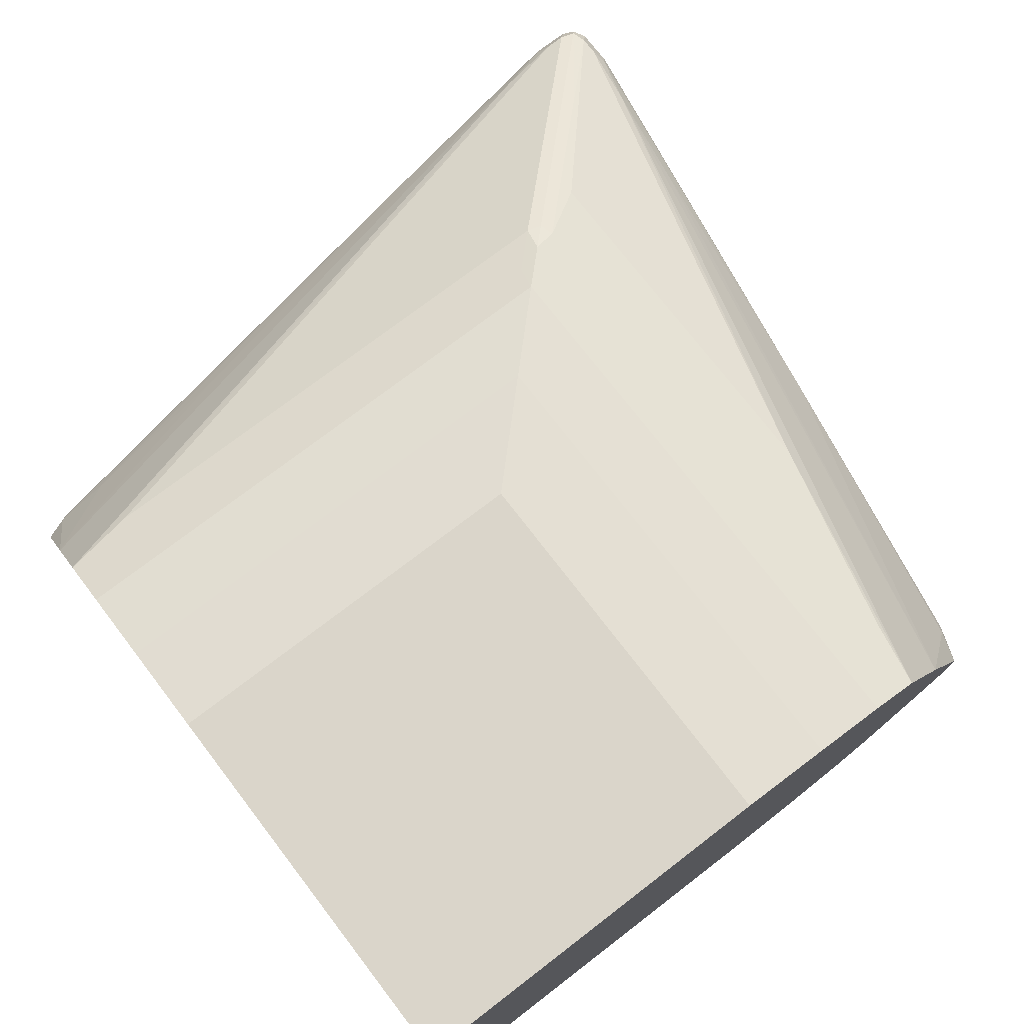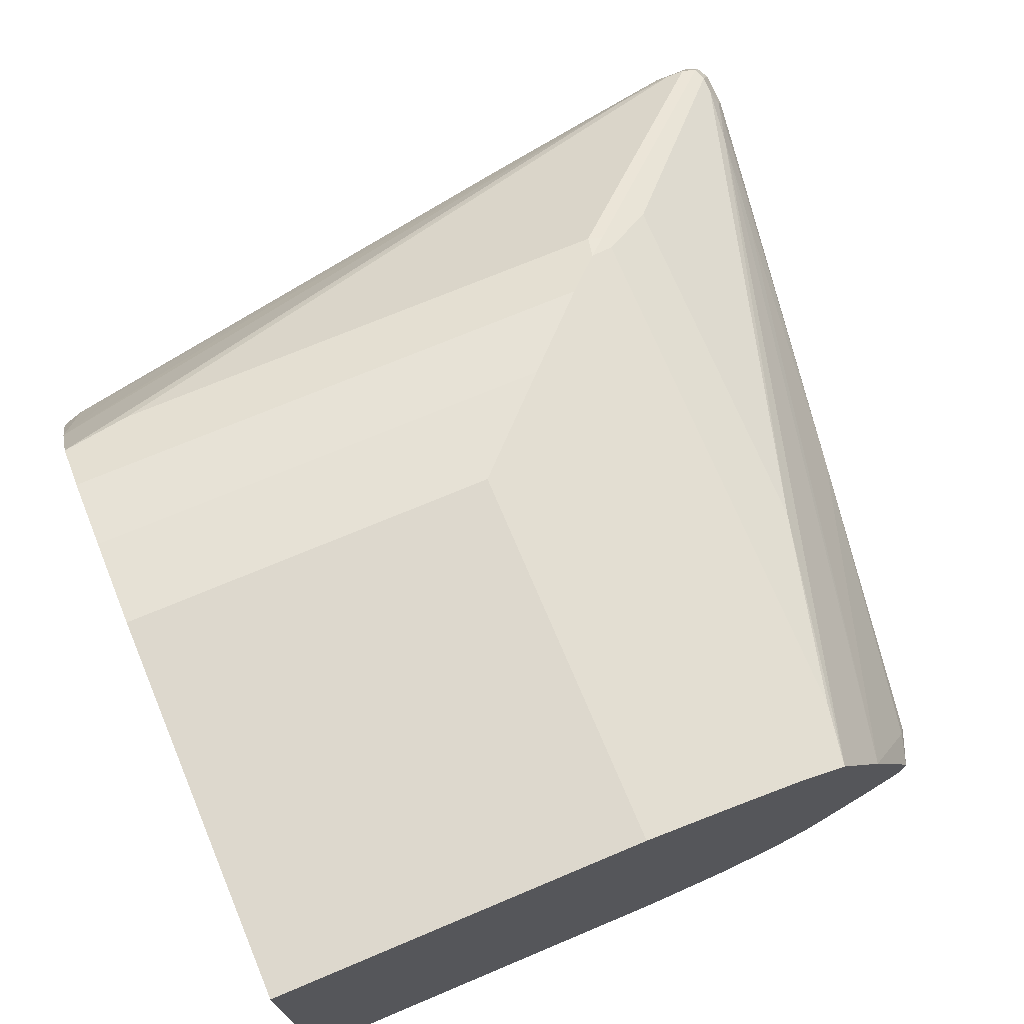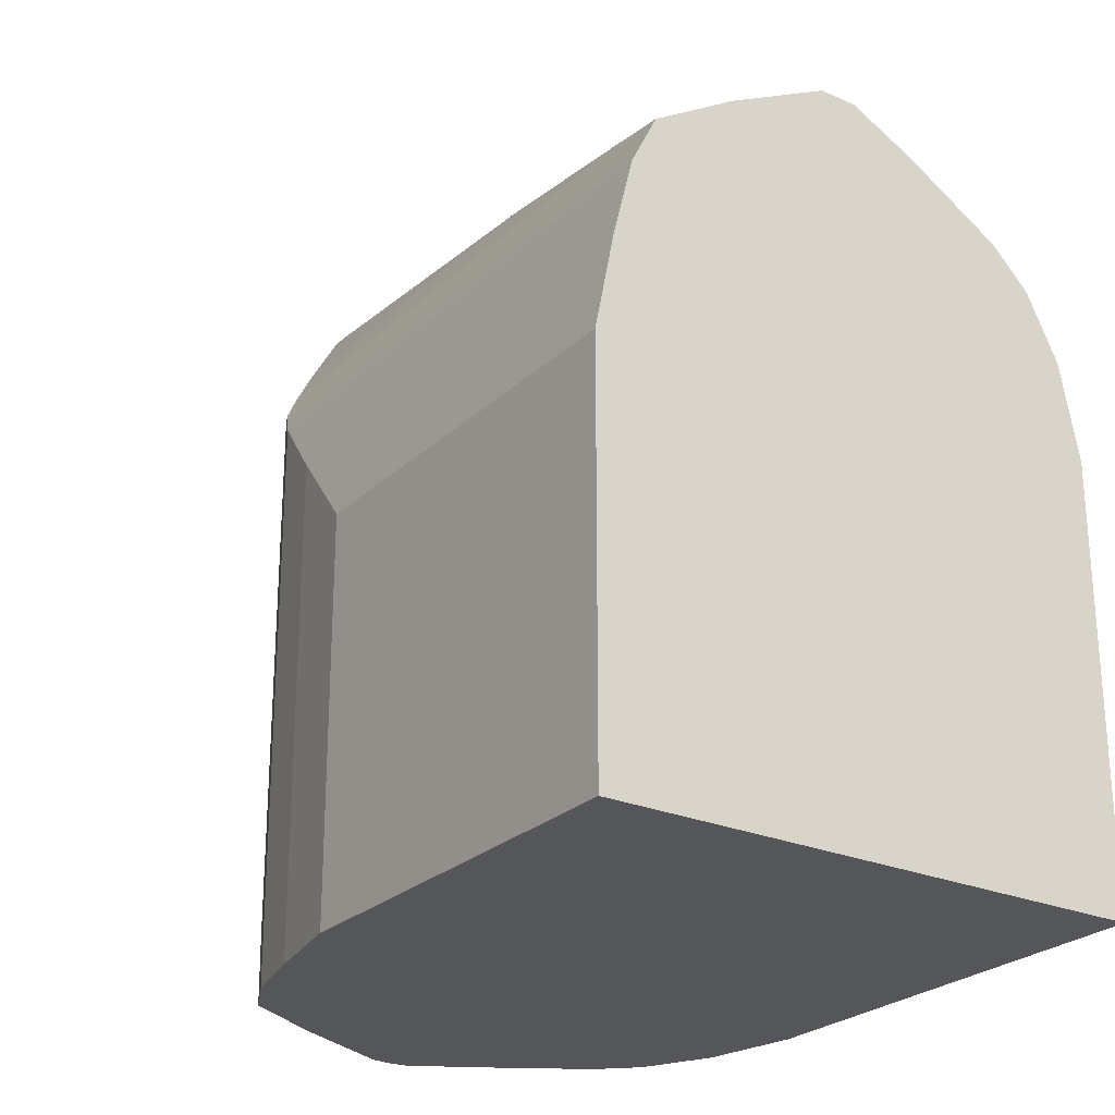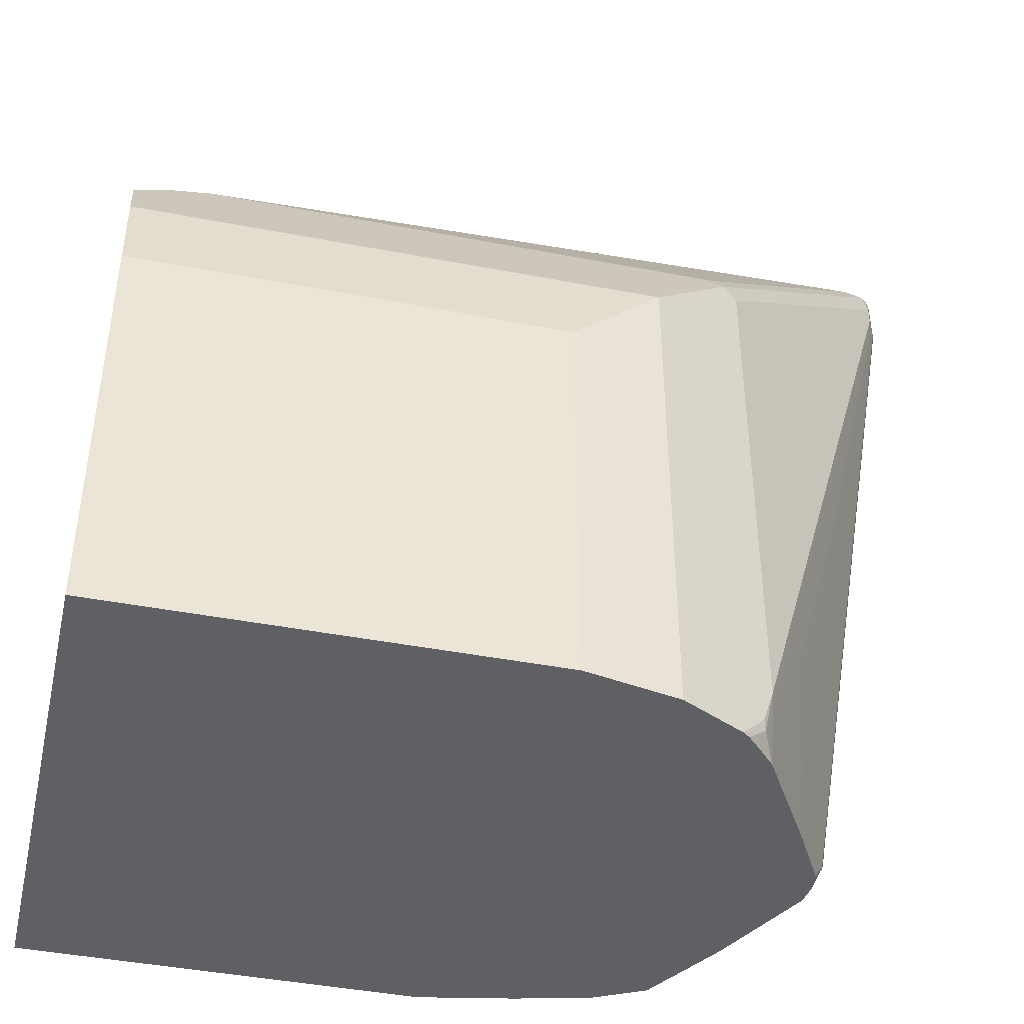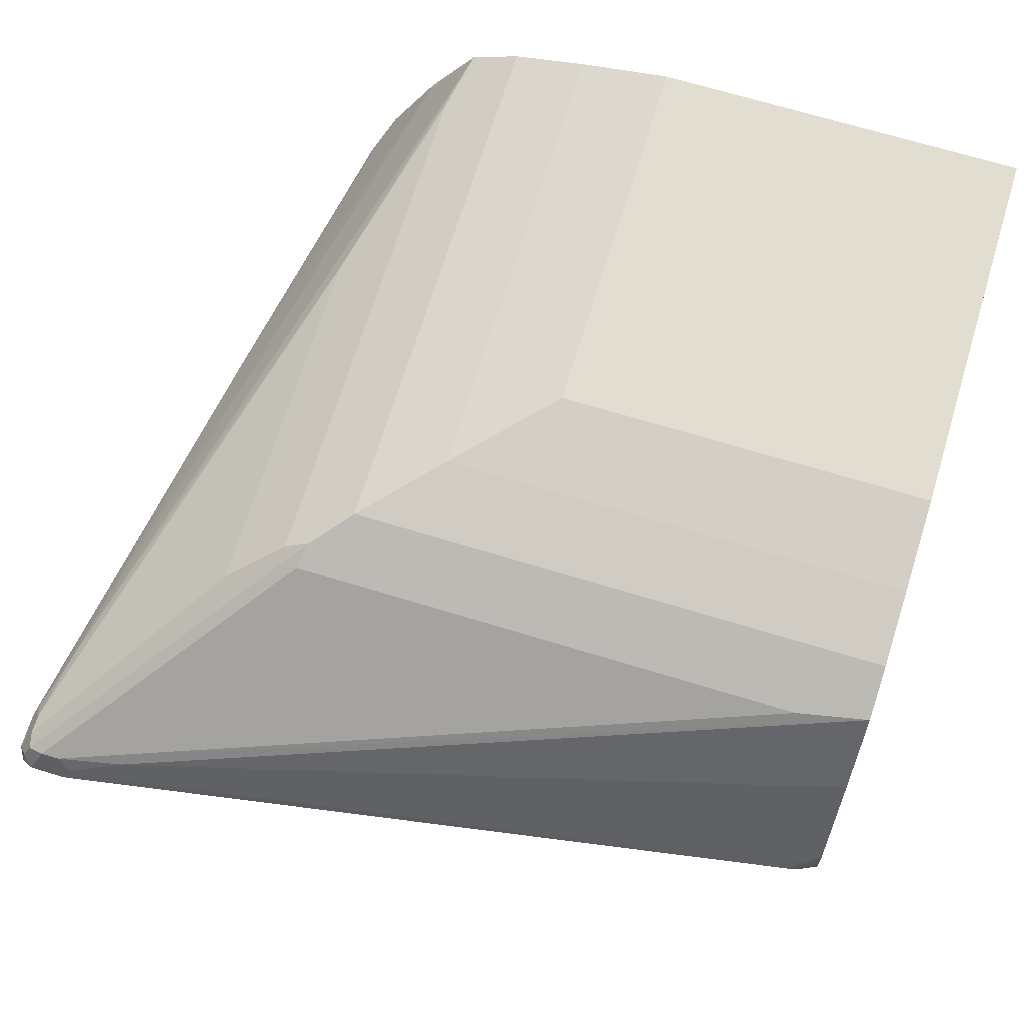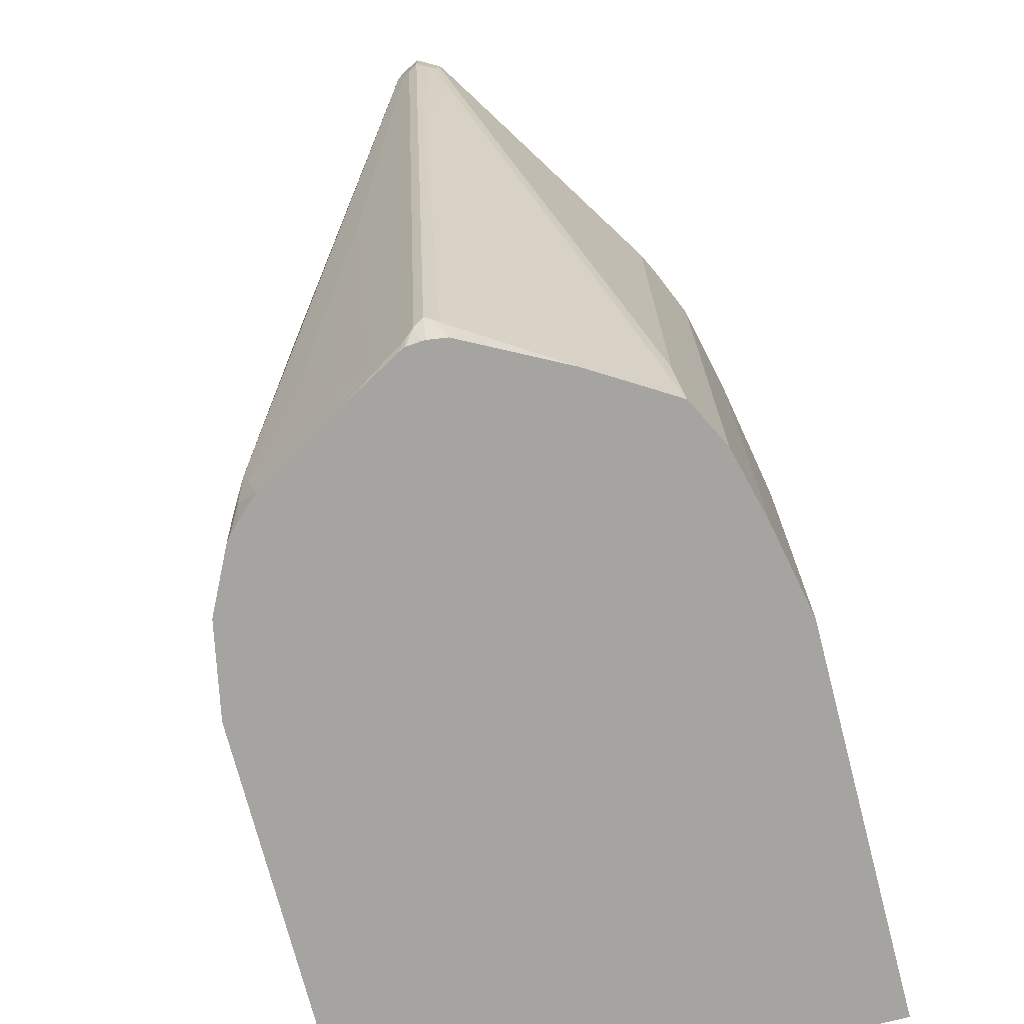
<metadata>
{"format":"obj","ext":"obj","renderer":"f3d","projection":"perspective","resolution":1024,"background":"white","views":[{"elev":74.3,"azim":-127.5,"up":"+Y"},{"elev":72.1,"azim":-112.8,"up":"+Y"},{"elev":-25.3,"azim":-124.6,"up":"+Z"},{"elev":-43.5,"azim":-12.8,"up":"+Z"},{"elev":68.8,"azim":107.0,"up":"+Y"},{"elev":-73.4,"azim":104.5,"up":"+Z"}]}
</metadata>
<code>
v -0.00138 -0.2113 0.00746
v -0.00138 -0.2113 0.3472
v -0.00138 0.2113 0.00746
v 0.3472 -0.2113 0.00746
v -0.00138 -0.1962 0.4227
v 0.3472 -0.2113 0.3472
v -0.00138 0.2113 0.317
v 0.317 0.2113 0.00746
v 0.4227 -0.1962 0.00746
v -0.00138 -0.1711 0.473
v 0.4227 -0.1962 0.4227
v -0.00138 0.1962 0.3925
v 0.317 0.2113 0.317
v 0.3925 0.1962 0.00746
v 0.4276 -0.1938 0.00746
v 0.06039 -0.156 0.5032
v 0.03022 -0.161 0.4931
v 0.02266 -0.1585 0.4944
v -0.00138 -0.1557 0.4885
v 0.4528 -0.1711 0.473
v 0.473 -0.1711 0.4529
v 0.4604 -0.1774 0.4604
v -0.00138 0.1811 0.4529
v 0.3925 0.1962 0.3925
v 0.4528 0.1811 0.00746
v 0.473 -0.1711 0.00746
v 0.09063 -0.1409 0.5182
v -0.00138 -0.1409 0.5032
v 0.483 -0.156 0.5032
v 0.4528 -0.06541 0.6239
v -0.00138 -0.142 0.5024
v 0.5032 -0.156 0.4831
v 0.4906 -0.1623 0.4906
v -0.00138 0.1647 0.4858
v 0.4528 0.1811 0.4529
v 0.4603 0.1774 0.00746
v 0.4789 -0.1667 0.00746
v 0.4944 -0.1585 0.02266
v 0.4931 -0.161 0.03026
v 0.5032 -0.156 0.06045
v 0.07551 -0.1358 0.5189
v 0.6491 -0.02011 0.6843
v -0.00138 -0.06541 0.5484
v 0.634 -0.01506 0.6849
v 0.5434 -0.01506 0.6699
v 0.6038 -0.06541 0.6239
v 0.5636 -0.1107 0.5435
v 0.6239 -0.06541 0.6038
v 0.6113 -0.0717 0.6114
v -0.00138 0.161 0.4931
v 0.05038 0.156 0.5032
v 0.488 0.156 0.5032
v 0.4579 0.1711 0.473
v 0.483 0.166 0.4831
v 0.473 0.1711 0.4579
v 0.473 0.1711 0.00746
v 0.4868 -0.1585 0.00746
v 0.5032 -0.1409 0.00746
v 0.5038 -0.1509 0.04532
v 0.5642 -0.1057 0.2416
v 0.5636 -0.1107 0.2567
v 0.6642 -0.02011 0.6843
v 0.6491 0 0.6944
v 0.6416 -0.00753 0.6906
v 0.1585 -0.02263 0.6
v 0.02266 -0.00753 0.5849
v 0.0151 -0.01506 0.5793
v -0.00138 -0.0149 0.574
v 0.551 -0.00753 0.6755
v 0.6717 -0.0264 0.6718
v 0.6843 -0.02011 0.6642
v 0.2164 0.1258 0.5484
v -0.00138 0.09558 0.5334
v 0.5988 0.02516 0.6742
v 0.5183 0.1258 0.5484
v 0.6089 0.06541 0.6239
v 0.5007 0.1535 0.5006
v 0.5032 0.156 0.488
v 0.5032 0.156 0.06542
v 0.4905 0.1623 0.00746
v 0.5485 -0.06541 0.00746
v 0.5491 -0.07547 0.04532
v 0.5491 -0.1057 0.151
v 0.6095 -0.06037 0.3472
v 0.685 -0.01506 0.634
v 0.6843 -0.02011 0.6491
v 0.6793 -0.02073 0.6793
v 0.6869 -0.0113 0.6868
v 0.6793 -0.01005 0.6894
v 0.5585 0 0.6793
v 0.6793 0 0.6944
v 0.6441 0.01005 0.6894
v 0.4604 0.00753 0.6604
v 0.3698 0.00753 0.6453
v 0.03022 0 0.5887
v -0.00138 0.000662 0.5743
v 0.6894 -0.01005 0.6793
v 0.6541 0.02011 0.6843
v -0.00138 0.01535 0.5739
v 0.02518 0.01005 0.5837
v 0.2793 0.00753 0.6302
v 0.5082 0.02516 0.6592
v 0.6692 0.02011 0.6843
v 0.6818 0.01758 0.6818
v 0.6214 0.06289 0.6214
v 0.6239 0.06541 0.6088
v 0.5636 0.1107 0.5484
v 0.4931 0.161 0.00746
v 0.5636 0.1107 0.2617
v 0.5739 -0.02015 0.00746
v 0.5792 -0.01506 0.01513
v 0.585 -0.00753 0.02266
v 0.5642 -0.04526 0.03026
v 0.6906 -0.00753 0.6416
v 0.6944 0 0.6491
v 0.6894 -0.005006 0.6894
v 0.6869 0.00753 0.6868
v -0.00138 0.0137 0.5743
v 0.6944 0 0.6793
v 0.6843 0.02011 0.6692
v 0.6843 0.02011 0.6541
v 0.6743 0.02516 0.5988
v 0.5333 0.09558 0.00746
v 0.5764 -0.01506 0.00746
v 0.5887 0 0.03026
v 0.5773 -0.003889 0.00746
v 0.5773 0 0.00746
v 0.6604 0.00753 0.4604
v 0.6755 0.00753 0.551
v 0.6894 0.01005 0.6441
v 0.5988 0.04022 0.2064
v 0.5837 0.02516 0.07047
v 0.5837 0.01005 0.02521
v 0.5753 0.01506 0.00746
f 1 2 5
f 63 94 90
f 65 69 66
f 66 95 68
f 66 68 67
f 66 69 90
f 66 90 95
f 68 95 96
f 70 71 87
f 71 86 115
f 71 115 119
f 71 119 97
f 71 97 88
f 71 88 87
f 72 74 98
f 72 98 103
f 72 103 75
f 73 99 100
f 73 100 101
f 73 101 102
f 73 102 74
f 74 102 94
f 74 94 93
f 74 93 92
f 74 92 98
f 75 103 76
f 76 103 104
f 76 104 105
f 76 105 77
f 77 105 106
f 63 93 94
f 77 106 78
f 63 92 93
f 63 103 98
f 47 86 71
f 48 71 70
f 48 70 49
f 50 72 51
f 50 73 74
f 50 74 72
f 51 72 75
f 51 75 52
f 52 75 76
f 52 76 77
f 52 77 54
f 54 77 78
f 55 78 79
f 55 79 56
f 56 79 80
f 58 81 82
f 58 82 59
f 59 82 83
f 59 83 60
f 60 83 84
f 60 84 85
f 60 85 86
f 60 86 61
f 62 70 87
f 62 87 88
f 62 88 89
f 63 90 69
f 63 69 64
f 63 91 103
f 63 98 92
f 78 120 107
f 78 107 109
f 78 109 79
f 108 121 122
f 108 122 123
f 110 124 111
f 111 124 112
f 112 125 115
f 112 115 114
f 112 124 126
f 112 126 127
f 112 127 125
f 115 128 129
f 115 129 130
f 115 130 121
f 115 121 120
f 115 120 119
f 115 125 128
f 116 119 117
f 121 130 122
f 122 130 129
f 122 129 128
f 122 128 131
f 122 131 123
f 123 131 132
f 123 132 133
f 123 133 134
f 125 127 134
f 125 134 133
f 125 133 128
f 128 133 132
f 128 132 131
f 108 109 121
f 107 121 109
f 107 120 121
f 104 106 105
f 79 108 80
f 79 109 108
f 81 110 111
f 81 111 112
f 81 112 113
f 81 113 82
f 82 113 84
f 82 84 83
f 84 112 85
f 84 113 112
f 85 112 114
f 85 114 86
f 86 114 115
f 88 97 116
f 47 61 86
f 88 116 89
f 90 94 101
f 90 101 95
f 91 116 117
f 91 117 104
f 91 104 103
f 94 102 101
f 95 101 100
f 95 100 99
f 95 99 118
f 95 118 96
f 97 119 116
f 104 117 119
f 104 119 120
f 104 120 106
f 89 116 91
f 46 70 62
f 78 106 120
f 44 69 45
f 1 26 15
f 1 15 9
f 1 9 4
f 1 4 6
f 1 6 2
f 2 6 11
f 2 11 5
f 3 7 13
f 3 13 8
f 4 9 11
f 4 11 6
f 5 11 22
f 5 22 20
f 5 20 10
f 7 12 24
f 7 24 13
f 8 13 24
f 8 24 14
f 9 15 11
f 10 16 17
f 10 17 18
f 10 18 19
f 10 20 29
f 10 29 16
f 11 15 21
f 11 21 22
f 12 23 35
f 12 35 24
f 14 24 35
f 1 37 26
f 1 57 37
f 1 58 57
f 1 81 58
f 46 49 70
f 1 10 19
f 1 19 31
f 1 31 28
f 1 28 43
f 1 43 68
f 1 68 96
f 1 96 118
f 1 118 99
f 1 99 73
f 1 73 50
f 1 50 34
f 1 34 23
f 1 23 12
f 14 35 25
f 1 12 7
f 1 3 8
f 1 8 14
f 1 14 25
f 1 25 36
f 1 36 56
f 1 56 80
f 1 80 108
f 1 108 123
f 1 123 134
f 1 134 127
f 1 127 126
f 1 126 124
f 1 124 110
f 1 110 81
f 1 7 3
f 15 26 21
f 1 5 10
f 38 57 58
f 32 49 33
f 33 49 46
f 34 50 51
f 34 51 52
f 34 53 35
f 35 53 52
f 35 52 54
f 35 54 78
f 35 78 55
f 35 55 36
f 36 55 56
f 37 57 38
f 16 27 28
f 38 58 59
f 38 59 40
f 38 40 39
f 40 59 60
f 40 60 61
f 42 62 89
f 42 89 91
f 42 91 63
f 42 63 64
f 42 64 44
f 43 65 66
f 43 66 67
f 43 67 68
f 43 45 69
f 43 69 65
f 44 64 69
f 32 48 49
f 32 71 48
f 34 52 53
f 32 61 47
f 16 28 18
f 16 18 17
f 16 29 46
f 16 46 30
f 16 30 27
f 18 28 31
f 18 31 19
f 20 22 33
f 32 47 71
f 21 26 40
f 21 40 32
f 21 32 33
f 21 33 22
f 23 34 35
f 25 35 36
f 20 33 29
f 26 38 39
f 26 37 38
f 30 62 42
f 30 46 62
f 29 33 46
f 28 45 43
f 28 44 45
f 32 40 61
f 28 41 42
f 27 42 41
f 27 30 42
f 27 41 28
f 26 39 40
f 28 42 44

</code>
